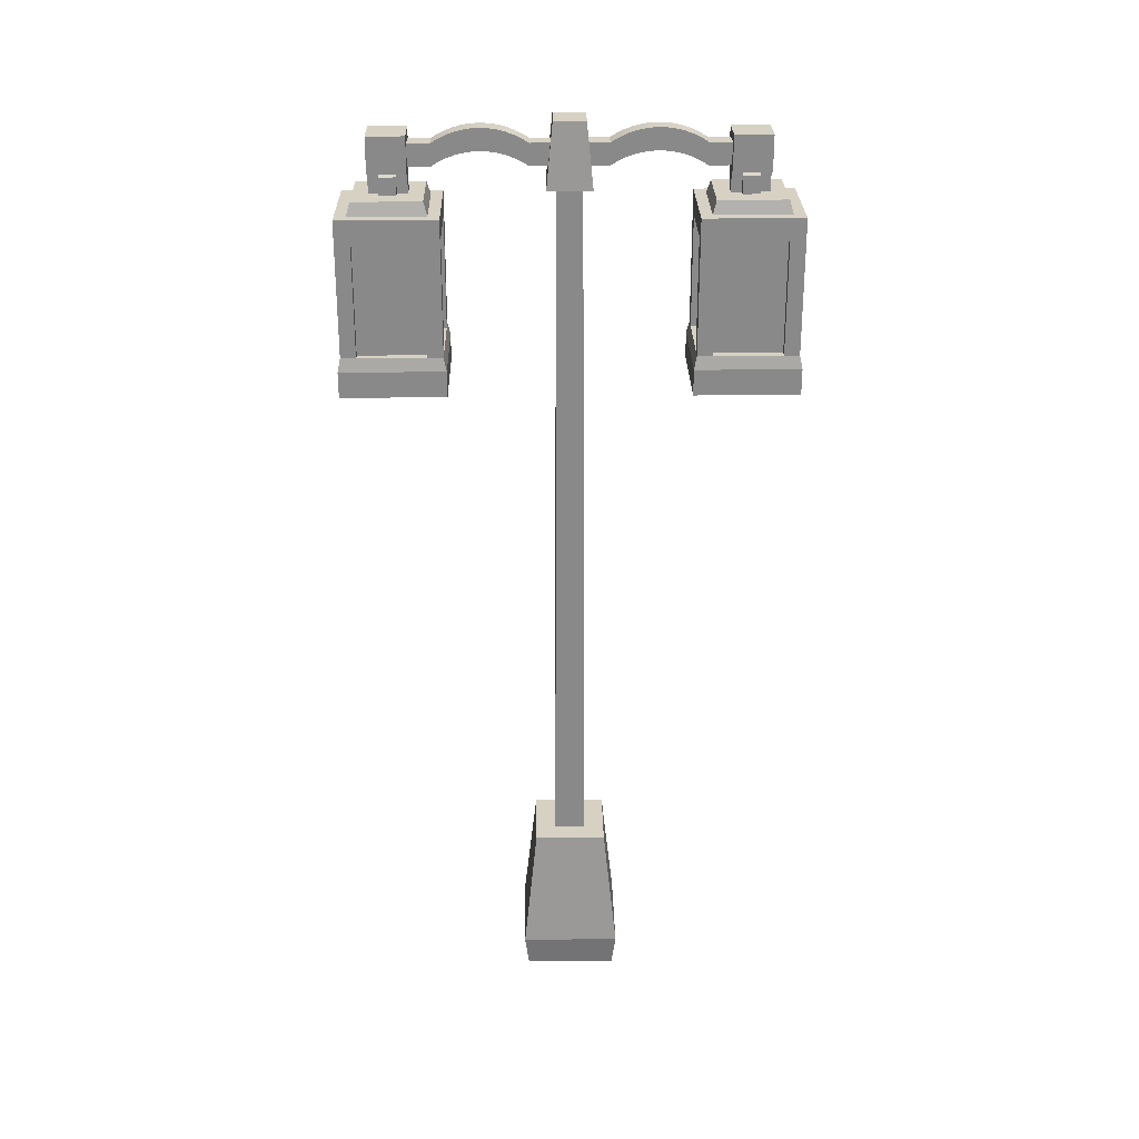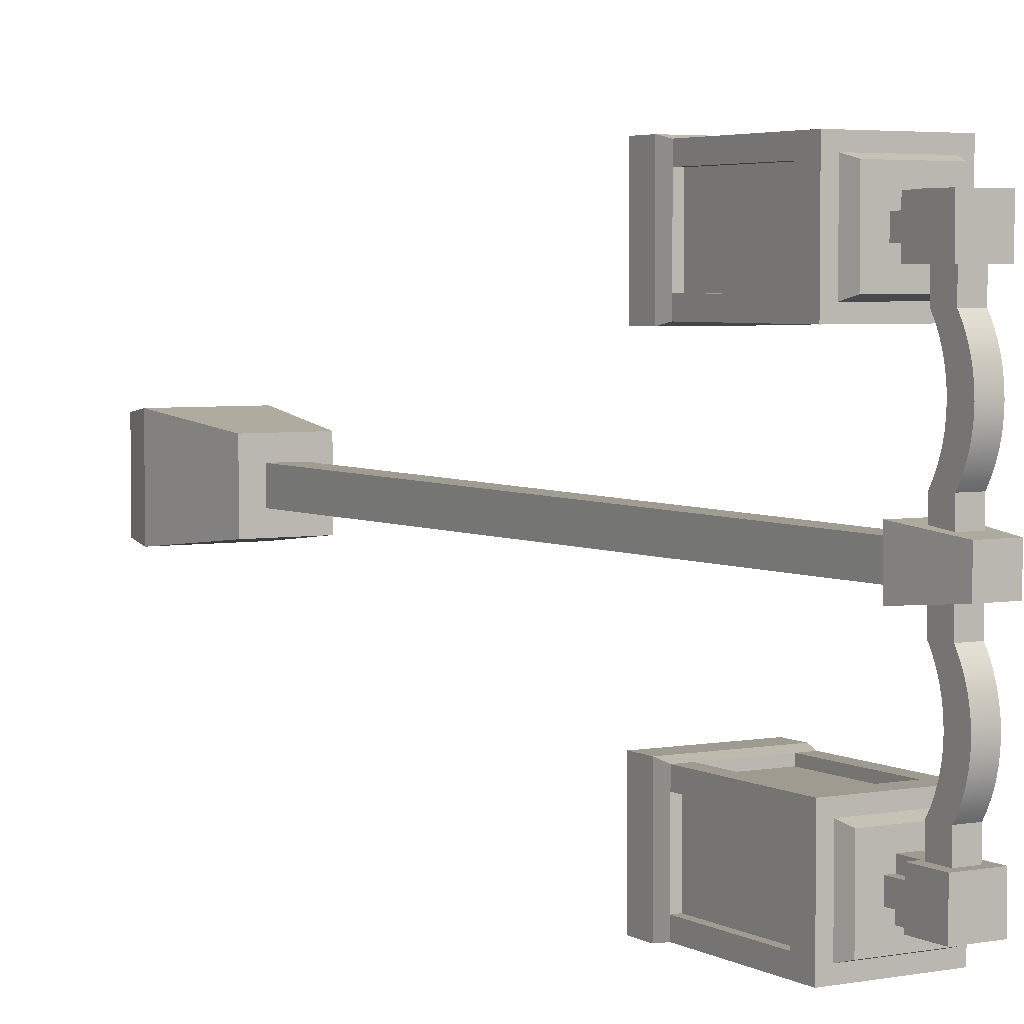
<metadata>
{"format":"obj","ext":"obj","renderer":"f3d","projection":"perspective","resolution":1024,"background":"white","views":[{"elev":27.1,"azim":-91.1,"up":"+Y"},{"elev":4.1,"azim":149.3,"up":"+Z"}]}
</metadata>
<code>
o lightpostDouble
v -0.5174 -0 0.5174
v 0.5174 0 -0.5174
v 0.5174 -0 0.5174
v -0.5174 0 -0.5174
v 0.4117 1.805 0.4117
v -0.564 0.376 0.564
v 0.564 0.376 0.564
v -0.4117 1.805 0.4117
v -0.1769 10.55 -0.1769
v 0.1769 10.55 0.1769
v 0.1769 10.55 -0.1769
v -0.1769 10.55 0.1769
v 0.4117 1.805 -0.4117
v 0.564 0.376 -0.564
v -0.1769 1.805 -0.1769
v -0.1415 9.83 -0.1415
v -0.1769 1.805 0.1769
v -0.1415 9.83 0.1415
v 0.1769 1.805 -0.1769
v 0.1415 9.83 -0.1415
v 0.1769 1.805 0.1769
v 0.1415 9.83 0.1415
v 0.2477 9.83 0.2477
v 0.2477 9.83 -0.2477
v -0.2477 9.83 0.2477
v -0.2477 9.83 -0.2477
v -0.4117 1.805 -0.4117
v -0.564 0.376 -0.564
v 0.0895 10.01 -1.999
v 0.0895 9.768 -2.116
v 0.0895 10.01 -2.116
v 0.0895 9.768 -1.999
v -0.2096 10.01 -1.697
v -0.2096 10.41 -2.116
v -0.2096 10.01 -2.116
v -0.2096 10.41 -1.697
v -0.0895 9.768 -1.999
v -0.0895 10.01 -2.116
v -0.0895 9.768 -2.116
v -0.0895 10.01 -1.999
v -0.0895 10.01 -1.814
v -0.0895 10.01 -1.697
v -0.1309 10.01 -1.814
v -0.1309 10.01 -1.999
v 0.0895 10.01 -1.697
v 0.0895 9.768 -1.814
v 0.0895 10.01 -1.814
v 0.0895 9.768 -1.697
v -0.0895 9.768 -1.697
v -0.0895 9.768 -1.814
v 0.2096 10.01 -2.116
v 0.1309 10.01 -1.999
v 0.1309 10.01 -1.814
v 0.2096 10.01 -1.697
v 0.2096 10.41 -2.116
v 0.2096 10.41 -1.697
v 0.1062 10.06 -1.697
v 0.1062 10.3 -1.697
v -0.1062 10.3 -1.697
v -0.1062 10.06 -1.697
v -0.0895 9.768 1.814
v -0.0895 10.01 1.697
v -0.0895 9.768 1.697
v -0.0895 10.01 1.814
v -0.2096 10.01 2.116
v -0.2096 10.41 1.697
v -0.2096 10.01 1.697
v -0.2096 10.41 2.116
v 0.2096 10.41 1.697
v 0.2096 10.41 2.116
v 0.2096 10.01 2.116
v 0.1309 10.01 1.999
v 0.2096 10.01 1.697
v 0.0895 10.01 2.116
v 0.0895 10.01 1.999
v 0.1309 10.01 1.814
v 0.0895 10.01 1.697
v 0.0895 10.01 1.814
v 0.0895 9.768 1.999
v 0.0895 9.768 2.116
v -0.1062 10.06 1.697
v -0.1062 10.3 1.697
v 0.1062 10.3 1.697
v 0.1062 10.06 1.697
v 0.0895 9.768 1.697
v -0.0895 10.01 1.999
v -0.0895 10.01 2.116
v -0.1309 10.01 1.999
v -0.1309 10.01 1.814
v 0.0895 9.768 1.814
v -0.0895 9.768 2.116
v -0.0895 9.768 1.999
v 0.3811 8.108 -1.355
v 0.3811 8.657 -1.44
v 0.3811 8.108 -1.44
v 0.3811 8.828 -1.44
v 0.3811 9.377 -1.44
v 0.3811 9.377 -1.355
v -0.1723 9.768 -1.814
v -0.1723 9.966 -1.814
v 0.5519 9.621 -1.355
v 0.5519 8.108 -1.355
v -0.3811 9.377 -1.355
v -0.5519 9.621 -1.355
v -0.5519 8.108 -1.355
v -0.3811 8.108 -1.355
v -0.3811 9.768 -2.288
v 0.4235 9.621 -2.33
v -0.4235 9.621 -2.33
v 0.3811 9.768 -2.288
v 0.1723 9.966 -1.814
v 0.1723 9.768 -1.814
v -0.4665 8.657 -2.288
v -0.5519 8.108 -2.288
v -0.4665 8.108 -2.288
v -0.5519 9.377 -2.288
v -0.4665 8.828 -2.288
v -0.4665 9.377 -2.288
v -0.5836 7.962 -2.49
v 0.5836 7.669 -2.49
v -0.5836 7.669 -2.49
v 0.5836 7.962 -2.49
v -0.4235 9.621 -1.483
v -0.3811 9.768 -1.525
v 0.1723 9.966 -1.999
v -0.5836 7.669 -1.323
v 0.5836 7.669 -1.323
v 0.3811 8.108 -2.373
v 0.3811 9.377 -2.458
v 0.3811 8.108 -2.458
v 0.3811 9.377 -2.373
v 0.3811 8.657 -2.373
v 0.3811 8.828 -2.373
v -0.3811 9.377 -1.44
v -0.3811 8.657 -1.44
v -0.3811 8.828 -1.44
v -0.3811 8.108 -1.44
v 0.4235 9.621 -1.483
v 0.3811 9.768 -1.525
v 0.1723 9.768 -1.999
v -0.5519 8.108 -2.458
v 0.5519 8.108 -2.458
v -0.3811 8.108 -2.458
v -0.5519 9.377 -1.525
v -0.5519 8.108 -1.525
v -0.5519 9.621 -2.458
v 0.1062 10.3 -1.452
v 0.1062 10.06 -1.452
v 0.1062 10.35 -1.374
v 0.1062 10.11 -1.374
v 0.1062 10.39 -1.292
v 0.1062 10.15 -1.292
v 0.1062 10.42 -1.206
v 0.1062 10.18 -1.206
v 0.1062 10.45 -1.118
v 0.1062 10.2 -1.118
v 0.1062 10.46 -1.028
v 0.1062 10.21 -1.028
v 0.1062 10.46 -0.9369
v 0.1062 10.22 -0.9369
v 0.1062 10.46 -0.8459
v 0.1062 10.21 -0.8459
v 0.1062 10.45 -0.7558
v 0.1062 10.2 -0.7558
v 0.1062 10.42 -0.6675
v 0.1062 10.18 -0.6675
v 0.1062 10.39 -0.5819
v 0.1062 10.15 -0.5819
v 0.1062 10.35 -0.4999
v 0.1062 10.11 -0.4999
v 0.1062 10.3 -0.4223
v 0.1062 10.06 -0.4223
v 0.1062 10.3 -0.1769
v 0.1062 10.06 -0.1769
v -0.1062 10.06 -0.1769
v -0.1062 10.06 -0.4223
v -0.4665 8.108 -1.525
v -0.4665 8.657 -1.525
v -0.4665 8.828 -1.525
v -0.4665 9.377 -1.525
v 0.5519 9.621 -2.458
v 0.4665 8.657 -1.525
v 0.5519 8.108 -1.525
v 0.4665 8.108 -1.525
v 0.5519 9.377 -1.525
v 0.4665 8.828 -1.525
v 0.4665 9.377 -1.525
v -0.1723 9.966 -1.999
v -0.1062 10.46 -1.028
v -0.1062 10.45 -1.118
v -0.1062 10.18 -1.206
v -0.1062 10.15 -1.292
v -0.3811 8.108 -2.373
v -0.5836 7.962 -1.323
v -0.1723 9.768 -1.999
v 0.4665 8.657 -2.288
v 0.4665 8.828 -2.288
v -0.1062 10.35 -0.4999
v -0.1062 10.39 -0.5819
v 0.5519 8.108 -2.288
v 0.5519 9.377 -2.288
v 0.5836 7.962 -1.323
v -0.1062 10.35 -1.374
v -0.1062 10.3 -1.452
v -0.1062 10.11 -0.4999
v -0.3811 8.828 -2.373
v -0.3811 8.657 -2.373
v -0.1062 10.2 -1.118
v -0.1062 10.06 -1.452
v -0.1062 10.42 -1.206
v -0.1062 10.39 -1.292
v -0.1062 10.15 -0.5819
v -0.1062 10.22 -0.9369
v -0.1062 10.21 -1.028
v -0.1062 10.11 -1.374
v -0.1062 10.3 -0.1769
v -0.1062 10.21 -0.8459
v 0.4665 8.108 -2.288
v -0.1062 10.46 -0.9369
v -0.1062 10.46 -0.8459
v -0.1062 10.2 -0.7558
v -0.1062 10.45 -0.7558
v -0.1062 10.18 -0.6675
v -0.1062 10.42 -0.6675
v -0.1062 10.3 -0.4223
v -0.3811 9.377 -2.373
v -0.3811 9.377 -2.458
v 0.4665 9.377 -2.288
v -0.1062 10.18 1.206
v 0.1062 10.2 1.118
v 0.1062 10.18 1.206
v -0.1062 10.2 1.118
v 0.5519 8.108 1.525
v 0.4665 8.108 2.288
v 0.5519 8.108 2.288
v 0.4665 8.108 1.525
v 0.1062 10.35 0.4999
v -0.1062 10.39 0.5819
v 0.1062 10.39 0.5819
v -0.1062 10.35 0.4999
v -0.5519 8.108 2.458
v -0.5519 9.377 2.288
v -0.5519 8.108 2.288
v -0.5519 9.621 2.458
v -0.5519 9.377 1.525
v -0.5519 9.621 1.355
v -0.5519 8.108 1.525
v -0.5519 8.108 1.355
v 0.1723 9.966 1.999
v 0.1723 9.768 1.999
v -0.3811 9.377 2.458
v 0.3811 9.377 2.373
v 0.3811 9.377 2.458
v -0.3811 9.377 2.373
v -0.1062 10.21 1.028
v 0.1062 10.22 0.9369
v 0.1062 10.21 1.028
v -0.1062 10.22 0.9369
v 0.1062 10.39 1.292
v -0.1062 10.35 1.374
v 0.1062 10.35 1.374
v -0.1062 10.39 1.292
v 0.4665 8.828 2.288
v 0.4665 8.657 1.525
v 0.4665 8.828 1.525
v 0.4665 8.657 2.288
v 0.5836 7.962 1.323
v -0.5836 7.962 1.323
v 0.5519 8.108 1.355
v -0.3811 8.108 1.355
v 0.3811 8.108 1.355
v 0.5836 7.962 2.49
v 0.5519 8.108 2.458
v 0.1723 9.768 1.814
v 0.1723 9.966 1.814
v -0.4665 9.377 1.525
v -0.4665 9.377 2.288
v -0.1062 10.06 1.452
v 0.1062 10.11 1.374
v 0.1062 10.06 1.452
v -0.1062 10.11 1.374
v -0.1062 10.15 1.292
v 0.1062 10.15 1.292
v 0.1062 10.45 1.118
v -0.1062 10.42 1.206
v 0.1062 10.42 1.206
v -0.1062 10.45 1.118
v 0.1062 10.3 0.4223
v 0.1062 10.06 0.1769
v 0.1062 10.3 0.1769
v 0.1062 10.06 0.4223
v 0.1062 10.11 0.4999
v 0.1062 10.15 0.5819
v 0.1062 10.42 0.6675
v 0.1062 10.18 0.6675
v 0.1062 10.45 0.7558
v 0.1062 10.2 0.7558
v 0.1062 10.46 0.8459
v 0.1062 10.21 0.8459
v 0.1062 10.46 0.9369
v 0.1062 10.46 1.028
v 0.1062 10.3 1.452
v -0.1062 10.2 0.7558
v -0.1062 10.18 0.6675
v -0.1062 10.21 0.8459
v -0.1062 10.46 0.9369
v -0.1062 10.46 0.8459
v -0.1062 10.46 1.028
v 0.5836 7.669 1.323
v -0.5836 7.669 1.323
v -0.1062 10.15 0.5819
v -0.1062 10.11 0.4999
v 0.3811 8.108 2.373
v -0.3811 8.108 2.458
v 0.3811 8.108 2.458
v -0.3811 8.108 2.373
v -0.1062 10.3 0.4223
v -0.1062 10.3 0.1769
v -0.4665 8.108 1.525
v -0.4665 8.108 2.288
v 0.3811 8.828 2.373
v -0.3811 8.657 2.373
v 0.3811 8.657 2.373
v -0.3811 8.828 2.373
v 0.4665 9.377 2.288
v 0.5519 9.377 1.525
v 0.5519 9.377 2.288
v 0.4665 9.377 1.525
v -0.1062 10.42 0.6675
v -0.3811 9.377 1.44
v 0.3811 9.377 1.355
v 0.3811 9.377 1.44
v -0.3811 9.377 1.355
v 0.3811 9.768 2.288
v -0.3811 9.768 2.288
v 0.3811 9.768 1.525
v -0.3811 9.768 1.525
v -0.1723 9.768 1.814
v -0.1723 9.768 1.999
v -0.1062 10.45 0.7558
v -0.3811 8.108 1.44
v 0.3811 8.108 1.44
v -0.1062 10.3 1.452
v -0.1062 10.06 0.4223
v -0.3811 8.828 1.44
v 0.3811 8.657 1.44
v -0.3811 8.657 1.44
v 0.3811 8.828 1.44
v -0.5836 7.962 2.49
v -0.4665 8.657 2.288
v -0.4665 8.828 1.525
v -0.4665 8.657 1.525
v -0.4665 8.828 2.288
v 0.4235 9.621 2.33
v 0.4235 9.621 1.483
v -0.1723 9.966 1.814
v -0.5836 7.669 2.49
v 0.5836 7.669 2.49
v 0.5519 9.621 1.355
v -0.4235 9.621 1.483
v 0.5519 9.621 2.458
v -0.4235 9.621 2.33
v -0.1062 10.06 0.1769
v -0.1723 9.966 1.999
f 1 2 3
f 2 1 4
f 5 6 7
f 6 5 8
f 9 10 11
f 10 9 12
f 13 7 14
f 7 13 5
f 15 16 17
f 18 17 16
f 15 19 16
f 20 16 19
f 19 21 20
f 22 20 21
f 23 22 24
f 22 23 25
f 22 25 18
f 18 25 16
f 20 24 22
f 24 20 26
f 26 20 16
f 26 16 25
f 9 24 26
f 24 9 11
f 7 2 14
f 2 7 3
f 21 17 22
f 18 22 17
f 7 1 3
f 1 7 6
f 27 14 28
f 14 27 13
f 28 2 4
f 2 28 14
f 25 9 26
f 9 25 12
f 10 25 23
f 25 10 12
f 4 6 28
f 6 4 1
f 11 23 24
f 23 11 10
f 6 27 28
f 27 6 8
f 13 19 5
f 19 13 27
f 19 27 15
f 15 27 17
f 21 5 19
f 5 21 8
f 8 21 17
f 8 17 27
f 29 30 31
f 30 29 32
f 33 34 35
f 34 33 36
f 37 38 39
f 38 37 40
f 33 41 42
f 41 33 43
f 43 33 44
f 35 44 33
f 38 44 35
f 44 38 40
f 45 46 47
f 46 45 48
f 49 41 50
f 41 49 42
f 51 52 31
f 52 51 53
f 31 52 29
f 54 53 51
f 53 54 45
f 53 45 47
f 34 38 35
f 38 34 31
f 31 34 51
f 51 34 55
f 30 38 31
f 38 30 39
f 55 36 56
f 36 55 34
f 54 57 45
f 57 54 56
f 45 57 42
f 42 57 33
f 57 56 58
f 58 56 59
f 60 33 57
f 33 60 36
f 36 60 59
f 36 59 56
f 49 45 42
f 45 49 48
f 56 51 55
f 51 56 54
f 61 62 63
f 62 61 64
f 65 66 67
f 66 65 68
f 69 68 70
f 68 69 66
f 71 72 73
f 72 71 74
f 72 74 75
f 76 73 72
f 73 76 77
f 77 76 78
f 74 79 75
f 79 74 80
f 67 81 62
f 81 67 66
f 62 81 77
f 77 81 73
f 81 66 82
f 82 66 83
f 84 73 81
f 73 84 69
f 69 84 83
f 69 83 66
f 85 62 77
f 62 85 63
f 65 86 87
f 86 65 88
f 88 65 89
f 67 89 65
f 62 89 67
f 89 62 64
f 78 85 77
f 85 78 90
f 70 74 71
f 74 70 87
f 87 70 65
f 65 70 68
f 91 74 87
f 74 91 80
f 70 73 69
f 73 70 71
f 91 86 92
f 86 91 87
f 93 94 95
f 94 93 96
f 96 93 97
f 97 93 98
f 41 99 50
f 99 41 100
f 100 41 43
f 101 93 102
f 93 101 98
f 98 101 103
f 104 103 101
f 105 103 104
f 103 105 106
f 107 108 109
f 108 107 110
f 111 46 112
f 46 111 47
f 47 111 53
f 113 114 115
f 114 113 116
f 116 113 117
f 116 117 118
f 119 120 121
f 120 119 122
f 123 107 109
f 107 123 124
f 125 53 111
f 53 125 52
f 126 120 127
f 120 126 121
f 128 129 130
f 129 128 131
f 131 128 132
f 131 132 133
f 134 135 136
f 135 134 137
f 137 134 103
f 137 103 106
f 110 138 108
f 138 110 139
f 111 140 125
f 140 111 112
f 141 122 119
f 122 141 142
f 142 141 143
f 142 143 130
f 139 123 138
f 123 139 124
f 105 144 145
f 104 144 105
f 104 116 144
f 146 116 104
f 146 114 116
f 114 146 141
f 147 57 58
f 57 147 148
f 148 147 149
f 148 149 150
f 150 149 151
f 150 151 152
f 152 151 153
f 152 153 154
f 154 153 155
f 154 155 156
f 156 155 157
f 156 157 158
f 158 157 159
f 158 159 160
f 160 159 161
f 160 161 162
f 162 161 163
f 162 163 164
f 164 163 165
f 164 165 166
f 166 165 167
f 166 167 168
f 168 167 169
f 168 169 170
f 170 169 171
f 170 171 172
f 172 171 173
f 172 173 174
f 29 140 32
f 140 29 125
f 125 29 52
f 175 172 174
f 172 175 176
f 144 177 145
f 177 144 178
f 178 144 179
f 179 144 180
f 181 108 138
f 108 181 146
f 108 146 109
f 109 146 104
f 101 138 104
f 138 101 181
f 104 138 123
f 104 123 109
f 182 183 184
f 183 182 185
f 185 182 186
f 185 186 187
f 44 100 43
f 100 44 188
f 155 189 157
f 189 155 190
f 191 152 154
f 152 191 192
f 130 193 128
f 193 130 143
f 194 141 119
f 141 194 114
f 114 194 145
f 145 194 105
f 99 188 195
f 188 99 100
f 186 196 197
f 196 186 182
f 178 117 113
f 117 178 179
f 167 198 169
f 198 167 199
f 200 142 201
f 181 201 142
f 201 181 101
f 201 101 185
f 185 101 183
f 183 101 102
f 102 194 202
f 194 102 105
f 105 102 93
f 105 93 106
f 147 203 149
f 203 147 204
f 176 170 172
f 170 176 205
f 96 135 94
f 135 96 136
f 115 145 177
f 145 115 114
f 206 132 207
f 132 206 133
f 208 154 156
f 154 208 191
f 209 57 148
f 57 209 60
f 151 210 153
f 210 151 211
f 205 168 170
f 168 205 212
f 213 158 160
f 158 213 214
f 144 118 180
f 118 144 116
f 46 48 112
f 48 139 112
f 139 48 124
f 112 139 110
f 110 140 112
f 140 110 30
f 30 110 107
f 140 30 32
f 30 107 39
f 39 107 195
f 195 107 124
f 124 48 49
f 124 49 50
f 124 50 99
f 124 99 195
f 195 37 39
f 215 148 150
f 148 215 209
f 153 190 155
f 190 153 210
f 103 97 98
f 97 103 134
f 173 175 174
f 175 173 216
f 217 160 162
f 160 217 213
f 58 204 147
f 204 58 59
f 200 184 183
f 184 200 218
f 209 59 60
f 59 209 204
f 204 209 215
f 204 215 203
f 203 215 192
f 203 192 211
f 211 192 191
f 211 191 210
f 210 191 208
f 210 208 190
f 190 208 214
f 190 214 189
f 189 214 213
f 189 213 219
f 219 213 217
f 219 217 220
f 220 217 221
f 220 221 222
f 222 221 223
f 222 223 224
f 224 223 212
f 224 212 199
f 199 212 205
f 199 205 198
f 198 205 176
f 198 176 225
f 225 176 175
f 225 175 216
f 169 225 171
f 225 169 198
f 212 166 168
f 166 212 223
f 226 143 227
f 143 226 206
f 207 143 206
f 143 207 193
f 159 220 161
f 220 159 219
f 226 129 131
f 129 226 227
f 223 164 166
f 164 223 221
f 163 224 165
f 224 163 222
f 214 156 158
f 156 214 208
f 161 222 163
f 222 161 220
f 202 120 122
f 120 202 127
f 171 216 173
f 216 171 225
f 95 106 93
f 106 95 137
f 126 119 121
f 119 126 194
f 146 143 141
f 143 146 227
f 227 146 129
f 181 129 146
f 142 129 181
f 129 142 130
f 201 218 200
f 218 201 196
f 196 201 197
f 197 201 228
f 187 201 185
f 201 187 228
f 188 37 195
f 37 188 40
f 40 188 44
f 192 150 152
f 150 192 215
f 157 219 159
f 219 157 189
f 202 126 127
f 126 202 194
f 149 211 151
f 211 149 203
f 221 162 164
f 162 221 217
f 165 199 167
f 199 165 224
f 142 202 122
f 202 142 200
f 202 200 183
f 202 183 102
f 229 230 231
f 230 229 232
f 233 234 235
f 234 233 236
f 237 238 239
f 238 237 240
f 241 242 243
f 244 242 241
f 244 245 242
f 246 245 244
f 246 247 245
f 247 246 248
f 249 79 250
f 79 249 75
f 75 249 72
f 251 252 253
f 252 251 254
f 255 256 257
f 256 255 258
f 259 260 261
f 260 259 262
f 263 264 265
f 264 263 266
f 248 267 268
f 267 248 269
f 269 248 270
f 269 270 271
f 269 272 267
f 272 269 233
f 272 233 235
f 272 235 273
f 249 274 275
f 274 249 250
f 242 276 277
f 276 242 245
f 278 279 280
f 279 278 281
f 282 231 283
f 231 282 229
f 284 285 286
f 285 284 287
f 288 289 290
f 289 288 291
f 291 288 237
f 291 237 292
f 292 237 239
f 292 239 293
f 293 239 294
f 293 294 295
f 295 294 296
f 295 296 297
f 297 296 298
f 297 298 299
f 299 298 300
f 299 300 256
f 256 300 301
f 256 301 257
f 257 301 284
f 257 284 230
f 230 284 286
f 230 286 231
f 231 286 259
f 231 259 283
f 283 259 261
f 283 261 279
f 279 261 302
f 279 302 280
f 280 302 83
f 280 83 84
f 303 295 297
f 295 303 304
f 258 299 256
f 299 258 305
f 298 306 300
f 306 298 307
f 300 308 301
f 308 300 306
f 268 309 310
f 309 268 267
f 305 297 299
f 297 305 303
f 311 292 293
f 292 311 312
f 313 314 315
f 314 313 316
f 290 317 288
f 317 290 318
f 319 243 320
f 243 319 247
f 321 322 323
f 322 321 324
f 301 287 284
f 287 301 308
f 325 326 327
f 326 325 328
f 232 257 230
f 257 232 255
f 239 329 294
f 329 239 238
f 288 240 237
f 240 288 317
f 330 331 332
f 331 330 333
f 79 80 250
f 80 334 250
f 334 80 335
f 250 334 336
f 336 274 250
f 274 336 85
f 85 336 337
f 274 85 90
f 85 337 63
f 63 337 338
f 338 337 335
f 335 80 91
f 335 91 92
f 335 92 339
f 335 339 338
f 338 61 63
f 294 340 296
f 340 294 329
f 271 341 342
f 341 271 270
f 261 343 302
f 343 261 260
f 312 291 292
f 291 312 344
f 281 283 279
f 283 281 282
f 302 82 83
f 82 302 343
f 345 346 347
f 346 345 348
f 304 293 295
f 293 304 311
f 315 323 313
f 323 315 321
f 253 321 315
f 321 253 252
f 349 248 268
f 248 349 247
f 247 349 243
f 243 349 241
f 296 307 298
f 307 296 340
f 350 351 352
f 351 350 353
f 352 247 319
f 247 352 245
f 245 352 351
f 245 351 276
f 336 354 355
f 354 336 334
f 356 61 338
f 61 356 64
f 64 356 89
f 272 357 358
f 357 272 349
f 342 331 271
f 331 342 332
f 332 342 346
f 332 346 348
f 272 309 267
f 309 272 358
f 254 322 324
f 322 254 316
f 316 254 251
f 316 251 314
f 359 355 354
f 355 359 246
f 355 246 360
f 360 246 244
f 361 354 244
f 354 361 359
f 244 354 362
f 244 362 360
f 337 355 360
f 355 337 336
f 344 289 291
f 289 344 363
f 286 262 259
f 262 286 285
f 357 268 310
f 268 357 349
f 89 364 88
f 364 89 356
f 275 72 249
f 72 275 76
f 233 269 326
f 359 326 269
f 326 359 361
f 326 361 327
f 327 361 235
f 235 361 273
f 86 339 92
f 339 86 364
f 364 86 88
f 246 270 248
f 270 246 333
f 333 246 331
f 359 331 246
f 269 331 359
f 331 269 271
f 326 236 233
f 236 326 264
f 264 326 265
f 265 326 328
f 339 356 338
f 356 339 364
f 318 289 363
f 289 318 290
f 78 274 90
f 274 78 275
f 275 78 76
f 362 337 360
f 337 362 335
f 266 235 234
f 235 266 327
f 327 266 263
f 327 263 325
f 81 280 84
f 280 81 278
f 361 315 273
f 315 361 253
f 253 361 251
f 244 251 361
f 241 251 244
f 251 241 314
f 334 362 354
f 362 334 335
f 357 309 358
f 309 357 310
f 273 349 272
f 349 273 241
f 241 273 315
f 241 315 314
f 242 320 243
f 320 242 350
f 350 242 353
f 353 242 277
f 330 270 333
f 270 330 341
f 341 330 345
f 341 345 347
f 363 317 318
f 317 363 344
f 317 344 312
f 317 312 240
f 240 312 311
f 240 311 238
f 238 311 304
f 238 304 329
f 329 304 303
f 329 303 340
f 340 303 305
f 340 305 307
f 307 305 258
f 307 258 306
f 306 258 255
f 306 255 308
f 308 255 232
f 308 232 287
f 287 232 229
f 287 229 285
f 285 229 282
f 285 282 262
f 262 282 281
f 262 281 260
f 260 281 278
f 260 278 343
f 343 278 81
f 343 81 82
f 182 218 196
f 218 182 184
f 115 178 113
f 178 115 177
f 207 128 193
f 128 207 132
f 94 137 95
f 137 94 135
f 226 133 206
f 133 226 131
f 179 118 117
f 118 179 180
f 228 186 197
f 186 228 187
f 97 136 96
f 136 97 134
f 330 348 345
f 348 330 332
f 325 265 328
f 265 325 263
f 252 324 321
f 324 252 254
f 351 277 276
f 277 351 353
f 320 352 319
f 352 320 350
f 264 234 236
f 234 264 266
f 347 342 341
f 342 347 346
f 323 316 313
f 316 323 322

</code>
